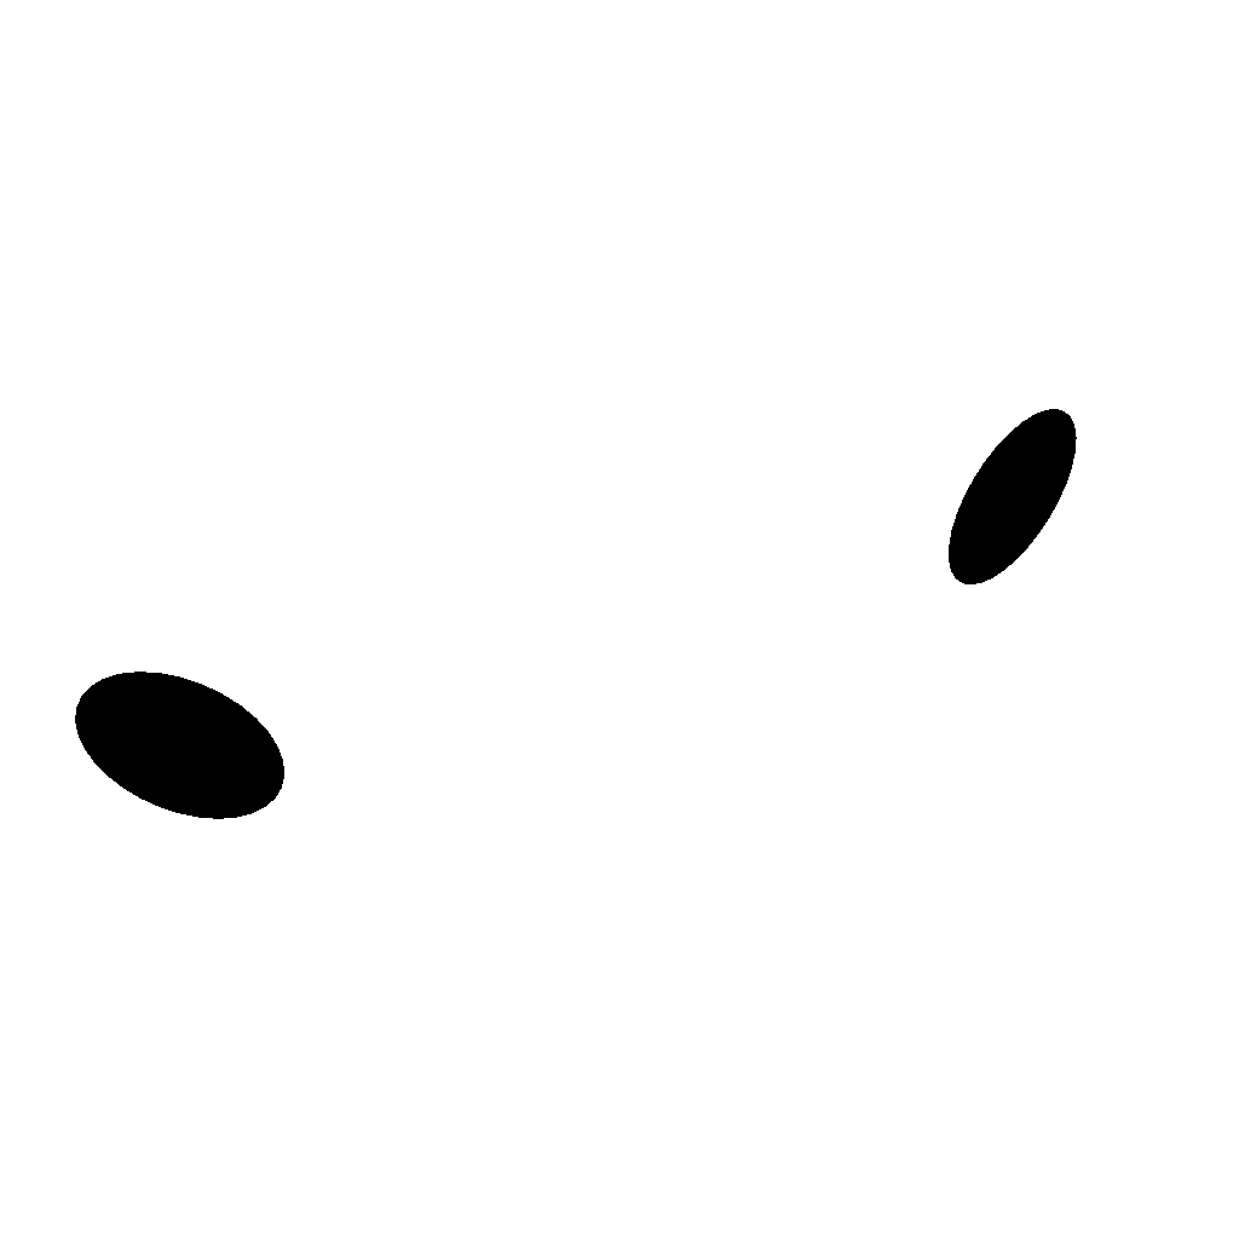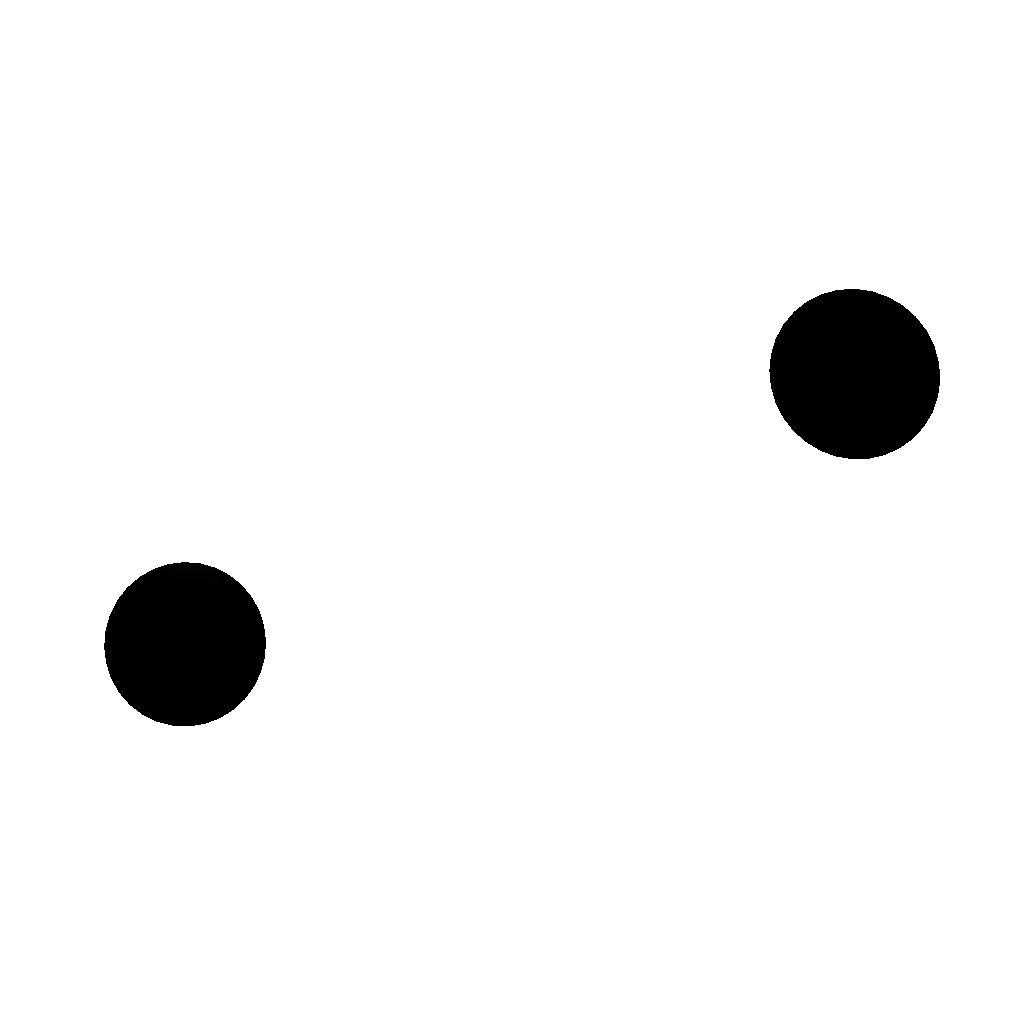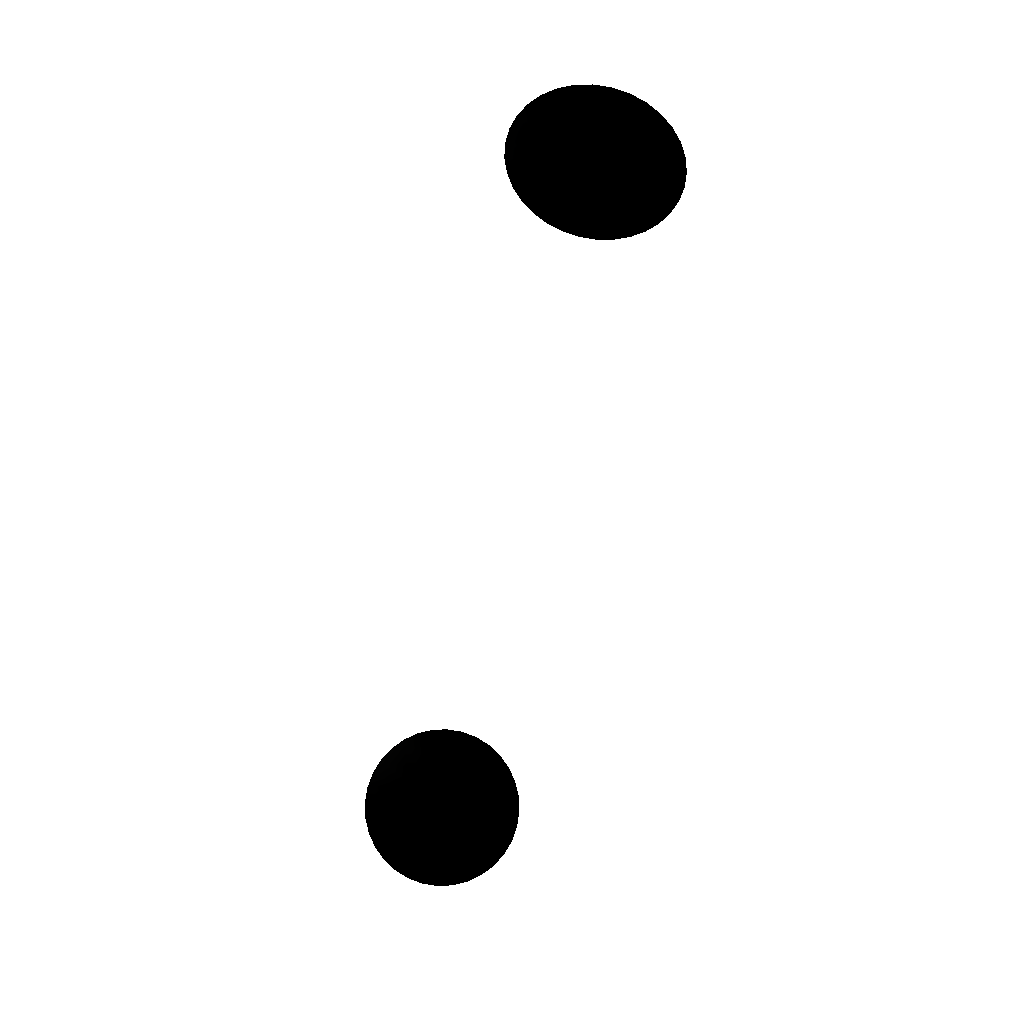
<metadata>
{"format":"obj","ext":"obj","renderer":"f3d","projection":"perspective","resolution":1024,"background":"white","views":[{"elev":51.9,"azim":-18.6,"up":"+Y"},{"elev":-76.3,"azim":22.8,"up":"+Z"},{"elev":-66.7,"azim":77.6,"up":"+Z"}]}
</metadata>
<code>
o Cube.001
v 0.5464 0.2675 0.6333 0 0 0
v 0.5464 0.3876 0.6179 0 0 0
v 0.5044 0.3809 0.6385 0 0 0
v 0.4688 0.357 0.6583 0 0 0
v 0.445 0.3194 0.6743 0 0 0
v 0.4367 0.2739 0.684 0 0 0
v 0.445 0.2275 0.686 0 0 0
v 0.4688 0.1871 0.68 0 0 0
v 0.5044 0.159 0.6669 0 0 0
v 0.5464 0.1473 0.6486 0.0078 0.0078 0.0078
v 0.5884 0.154 0.628 0.0078 0.0078 0.0078
v 0.624 0.1779 0.6082 0 0 0
v 0.6478 0.2155 0.5922 0 0 0
v 0.6562 0.261 0.5825 0 0 0
v 0.6478 0.3074 0.5805 0 0 0
v 0.624 0.3478 0.5865 0 0 0
v 0.5884 0.3759 0.5997 0 0 0
v 0.525 0.3865 0.6281 0 0 0
v 0.5211 0.3359 0.6364 0 0 0
v 0.5464 0.3399 0.624 0 0 0
v 0.4855 0.3709 0.6487 0 0 0
v 0.4996 0.3214 0.6484 0 0 0
v 0.4552 0.3396 0.6669 0 0 0
v 0.4853 0.2988 0.658 0 0 0
v 0.4388 0.2972 0.6801 0 0 0
v 0.4802 0.2714 0.6639 0 0 0
v 0.4388 0.2504 0.686 0 0 0
v 0.4853 0.2433 0.6651 0 0 0
v 0.4552 0.2061 0.684 0 0 0
v 0.4996 0.219 0.6615 0 0 0
v 0.4855 0.1712 0.6742 0 0 0
v 0.5211 0.202 0.6535 0 0 0
v 0.525 0.1509 0.6582 0.0078 0.0078 0.0078
v 0.5464 0.195 0.6425 0 0 0
v 0.5678 0.1484 0.6384 0.0078 0.0078 0.0078
v 0.5718 0.199 0.6301 0 0 0
v 0.6074 0.164 0.6178 0.0039 0.0039 0.0039
v 0.5932 0.2135 0.6182 0 0 0
v 0.6377 0.1953 0.5996 0 0 0
v 0.6076 0.2361 0.6085 0 0 0
v 0.6541 0.2377 0.5865 0 0 0
v 0.6126 0.2635 0.6026 0 0 0
v 0.6541 0.2845 0.5805 0 0 0
v 0.6076 0.2916 0.6014 0 0 0
v 0.6377 0.3288 0.5825 0 0 0
v 0.5932 0.3159 0.6051 0 0 0
v 0.6074 0.3637 0.5923 0 0 0
v 0.5718 0.3329 0.613 0 0 0
v 0.5678 0.384 0.6083 0 0 0
v 0.5316 0.35 0.6297 0 0 0
v 0.5042 0.3392 0.644 0 0 0
v 0.4832 0.3174 0.6566 0 0 0
v 0.4718 0.2881 0.6657 0 0 0
v 0.4718 0.2556 0.6698 0 0 0
v 0.4832 0.2249 0.6684 0 0 0
v 0.5042 0.2007 0.6616 0 0 0
v 0.5316 0.1867 0.6506 0 0 0
v 0.5613 0.1849 0.6368 0 0 0
v 0.5887 0.1957 0.6226 0 0 0
v 0.6097 0.2175 0.6099 0 0 0
v 0.621 0.2468 0.6008 0 0 0
v 0.621 0.2793 0.5967 0 0 0
v 0.6097 0.31 0.5981 0 0 0
v 0.5887 0.3342 0.6049 0 0 0
v 0.5613 0.3482 0.616 0 0 0
v -0.493 0.2732 0.6783 0 0 0
v -0.493 0.3933 0.6629 0 0 0
v -0.5332 0.3812 0.6411 0 0 0
v -0.5672 0.3527 0.625 0 0 0
v -0.5899 0.3121 0.6169 0 0 0
v -0.5979 0.2655 0.6182 0 0 0
v -0.5899 0.2201 0.6287 0 0 0
v -0.5672 0.1828 0.6467 0 0 0
v -0.5332 0.1593 0.6695 0 0 0
v -0.493 0.1531 0.6936 0.0039 0.0039 0.0039
v -0.4529 0.1652 0.7154 0.0196 0.0196 0.0196
v -0.4189 0.1937 0.7316 0.0157 0.0157 0.0157
v -0.3962 0.2343 0.7396 0 0 0
v -0.3882 0.2809 0.7383 0 0 0
v -0.3962 0.3263 0.7279 0 0 0
v -0.4189 0.3636 0.7099 0 0 0
v -0.4529 0.3871 0.6871 0 0 0
v -0.5135 0.3895 0.6515 0 0 0
v -0.5172 0.3384 0.6559 0 0 0
v -0.493 0.3457 0.669 0 0 0
v -0.5513 0.3688 0.6322 0 0 0
v -0.5378 0.3212 0.6461 0 0 0
v -0.5802 0.3336 0.6198 0 0 0
v -0.5515 0.2967 0.6413 0 0 0
v -0.5959 0.2891 0.6164 0 0 0
v -0.5563 0.2686 0.6421 0 0 0
v -0.5959 0.2422 0.6224 0 0 0
v -0.5515 0.2412 0.6484 0 0 0
v -0.5802 0.2001 0.6369 0 0 0
v -0.5378 0.2187 0.6592 0 0 0
v -0.5513 0.1691 0.6577 0 0 0
v -0.5172 0.2045 0.673 0 0 0
v -0.5135 0.1539 0.6816 0 0 0
v -0.493 0.2007 0.6875 0 0 0
v -0.4726 0.1569 0.705 0.0157 0.0157 0.0157
v -0.4688 0.208 0.7007 0 0 0
v -0.4348 0.1776 0.7244 0.0196 0.0196 0.0196
v -0.4483 0.2252 0.7104 0 0 0
v -0.4058 0.2128 0.7367 0.0039 0.0039 0.0039
v -0.4346 0.2497 0.7153 0 0 0
v -0.3902 0.2573 0.7402 0 0 0
v -0.4298 0.2778 0.7145 0 0 0
v -0.3902 0.3042 0.7342 0 0 0
v -0.4346 0.3052 0.7082 0 0 0
v -0.4058 0.3463 0.7197 0 0 0
v -0.4483 0.3277 0.6974 0 0 0
v -0.4348 0.3773 0.6989 0 0 0
v -0.4688 0.3419 0.6836 0 0 0
v -0.4726 0.3925 0.675 0 0 0
v -0.5072 0.3538 0.6597 0 0 0
v -0.5334 0.3395 0.6463 0 0 0
v -0.5535 0.315 0.6378 0 0 0
v -0.5643 0.2842 0.6354 0 0 0
v -0.5643 0.2517 0.6395 0 0 0
v -0.5535 0.2225 0.6496 0 0 0
v -0.5334 0.201 0.664 0 0 0
v -0.5072 0.1905 0.6806 0 0 0
v -0.4789 0.1926 0.6968 0 0 0
v -0.4527 0.2069 0.7102 0 0 0
v -0.4326 0.2314 0.7188 0 0 0
v -0.4218 0.2622 0.7212 0 0 0
v -0.4218 0.2947 0.717 0 0 0
v -0.4326 0.3239 0.707 0 0 0
v -0.4527 0.3454 0.6926 0 0 0
v -0.4789 0.3559 0.676 0 0 0
f 20 19 1
f 2 50 20
f 3 50 18
f 19 22 1
f 3 51 19
f 4 51 21
f 22 24 1
f 4 52 22
f 5 52 23
f 24 26 1
f 5 53 24
f 6 53 25
f 26 28 1
f 6 54 26
f 7 54 27
f 28 30 1
f 7 55 28
f 8 55 29
f 30 32 1
f 8 56 30
f 9 56 31
f 32 34 1
f 9 57 32
f 10 57 33
f 34 36 1
f 10 58 34
f 11 58 35
f 36 38 1
f 11 59 36
f 12 59 37
f 38 40 1
f 12 60 38
f 13 60 39
f 40 42 1
f 13 61 40
f 14 61 41
f 42 44 1
f 14 62 42
f 15 62 43
f 44 46 1
f 15 63 44
f 16 63 45
f 46 48 1
f 16 64 46
f 17 64 47
f 48 20 1
f 17 65 48
f 2 65 49
f 85 84 66
f 67 115 85
f 68 115 83
f 84 87 66
f 68 116 84
f 69 116 86
f 87 89 66
f 69 117 87
f 70 117 88
f 89 91 66
f 70 118 89
f 71 118 90
f 91 93 66
f 71 119 91
f 72 119 92
f 93 95 66
f 72 120 93
f 73 120 94
f 95 97 66
f 73 121 95
f 74 121 96
f 97 99 66
f 74 122 97
f 75 122 98
f 99 101 66
f 75 123 99
f 76 123 100
f 101 103 66
f 76 124 101
f 77 124 102
f 103 105 66
f 77 125 103
f 78 125 104
f 105 107 66
f 78 126 105
f 79 126 106
f 107 109 66
f 79 127 107
f 80 127 108
f 109 111 66
f 80 128 109
f 81 128 110
f 111 113 66
f 81 129 111
f 82 129 112
f 113 85 66
f 82 130 113
f 67 130 114
f 20 50 19
f 2 18 50
f 3 19 50
f 19 51 22
f 3 21 51
f 4 22 51
f 22 52 24
f 4 23 52
f 5 24 52
f 24 53 26
f 5 25 53
f 6 26 53
f 26 54 28
f 6 27 54
f 7 28 54
f 28 55 30
f 7 29 55
f 8 30 55
f 30 56 32
f 8 31 56
f 9 32 56
f 32 57 34
f 9 33 57
f 10 34 57
f 34 58 36
f 10 35 58
f 11 36 58
f 36 59 38
f 11 37 59
f 12 38 59
f 38 60 40
f 12 39 60
f 13 40 60
f 40 61 42
f 13 41 61
f 14 42 61
f 42 62 44
f 14 43 62
f 15 44 62
f 44 63 46
f 15 45 63
f 16 46 63
f 46 64 48
f 16 47 64
f 17 48 64
f 48 65 20
f 17 49 65
f 2 20 65
f 85 115 84
f 67 83 115
f 68 84 115
f 84 116 87
f 68 86 116
f 69 87 116
f 87 117 89
f 69 88 117
f 70 89 117
f 89 118 91
f 70 90 118
f 71 91 118
f 91 119 93
f 71 92 119
f 72 93 119
f 93 120 95
f 72 94 120
f 73 95 120
f 95 121 97
f 73 96 121
f 74 97 121
f 97 122 99
f 74 98 122
f 75 99 122
f 99 123 101
f 75 100 123
f 76 101 123
f 101 124 103
f 76 102 124
f 77 103 124
f 103 125 105
f 77 104 125
f 78 105 125
f 105 126 107
f 78 106 126
f 79 107 126
f 107 127 109
f 79 108 127
f 80 109 127
f 109 128 111
f 80 110 128
f 81 111 128
f 111 129 113
f 81 112 129
f 82 113 129
f 113 130 85
f 82 114 130
f 67 85 130

</code>
